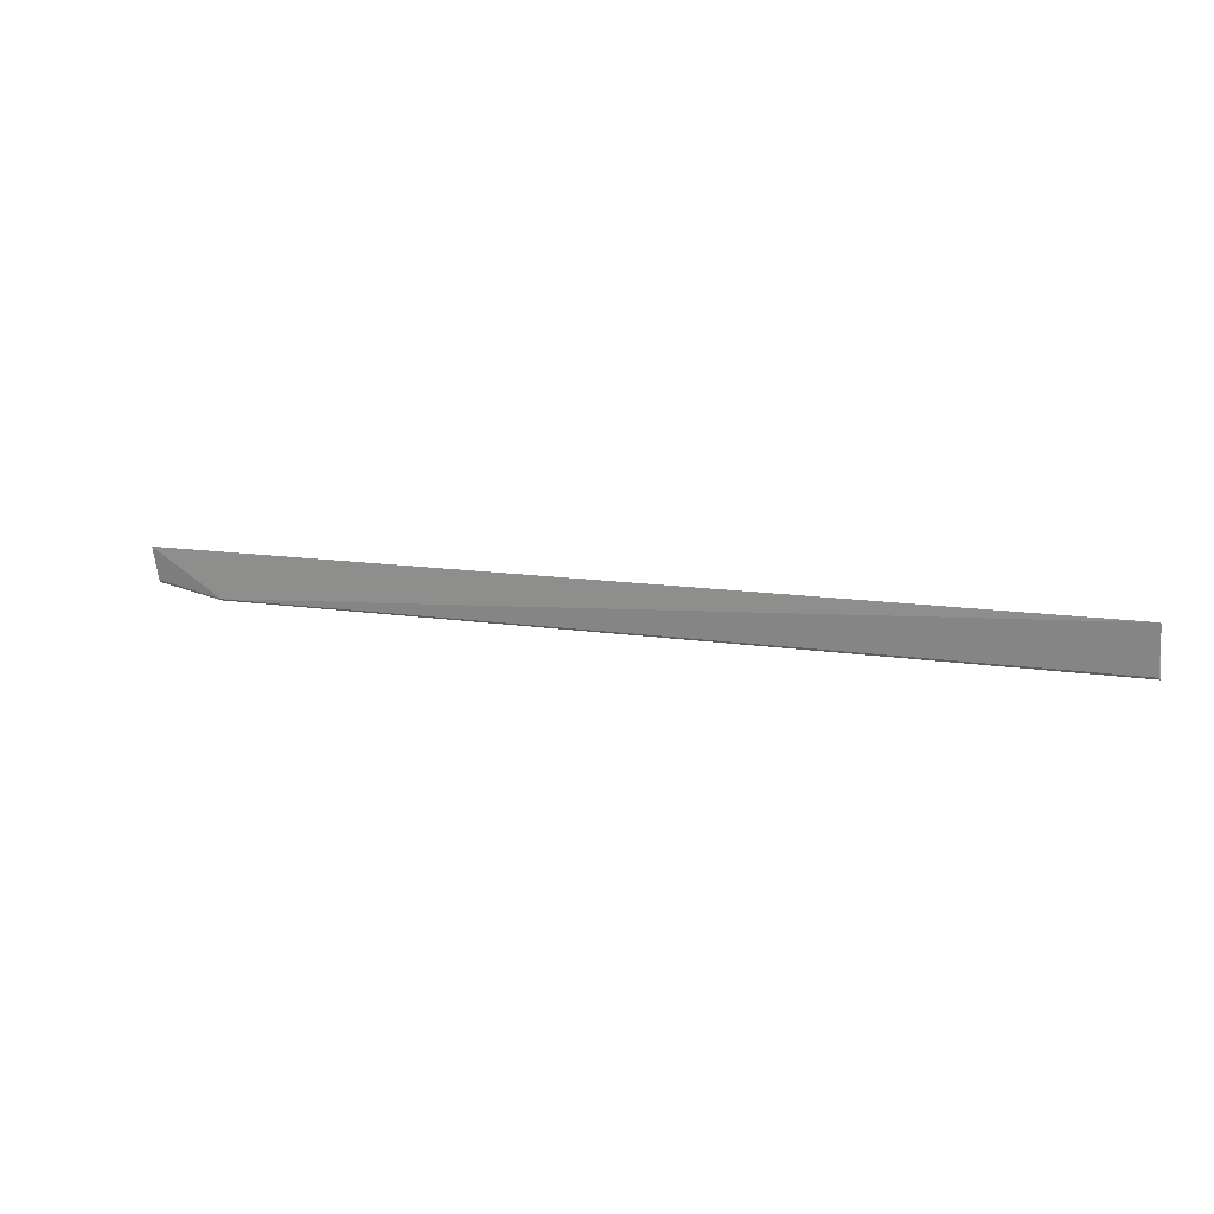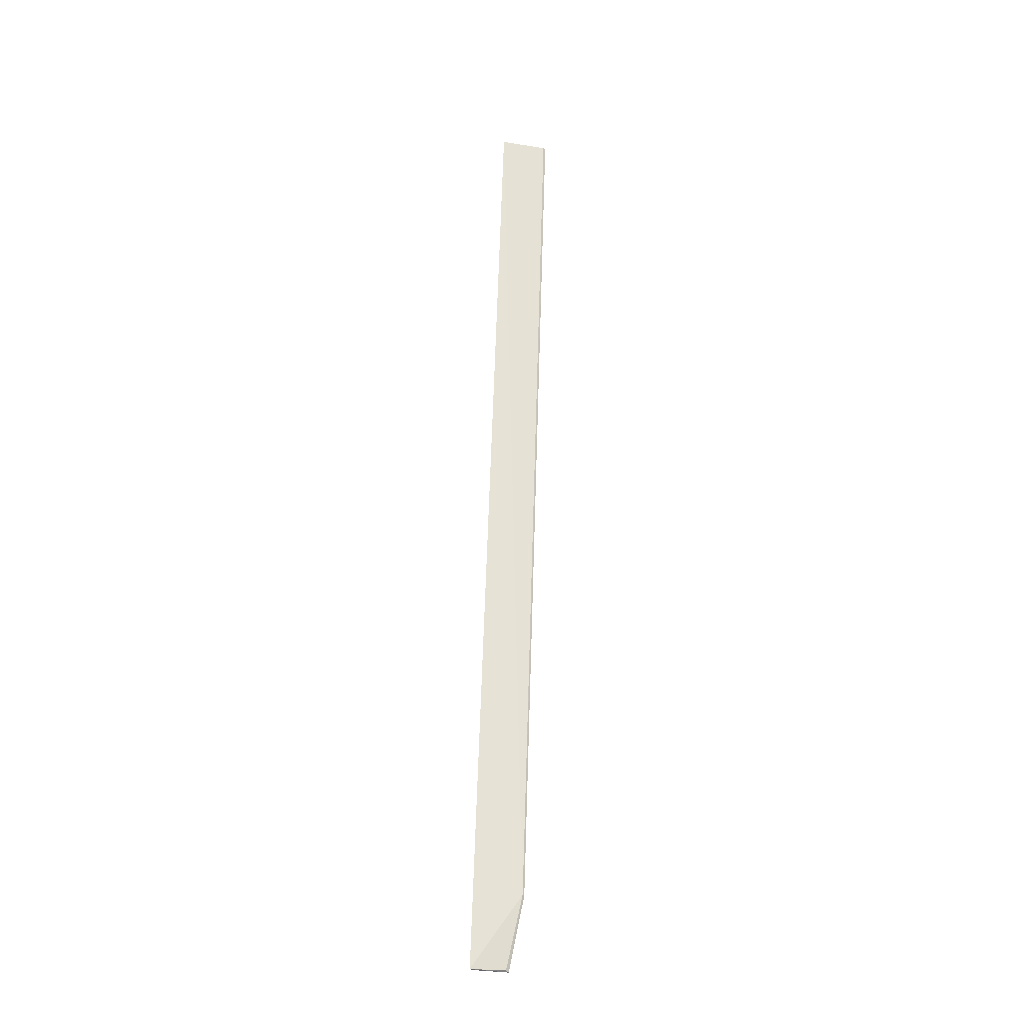
<metadata>
{"format":"obj","ext":"obj","renderer":"f3d","projection":"perspective","resolution":1024,"background":"white","views":[{"elev":10.6,"azim":-156.3,"up":"+Z"},{"elev":64.2,"azim":91.8,"up":"+Y"}]}
</metadata>
<code>
v 0.2639 0.1998 0.02237
v -0.2509 0.1939 -0.003801
v 0.2247 0.1963 -0.003181
v -0.2506 0.195 -0.002681
v -0.2509 0.1991 0.02158
v 0.264 0.194 0.002691
v -0.2509 0.2 0.02233
v 0.2249 0.1954 -0.004028
v 0.2633 0.1955 0.004136
v 0.2642 0.1989 0.0215
f 3 2 4
f 6 5 2
f 7 4 2
f 7 2 5
f 7 3 4
f 7 5 1
f 7 1 3
f 8 6 2
f 8 2 3
f 8 3 6
f 9 6 3
f 9 3 1
f 9 1 6
f 10 6 1
f 10 1 5
f 10 5 6

</code>
